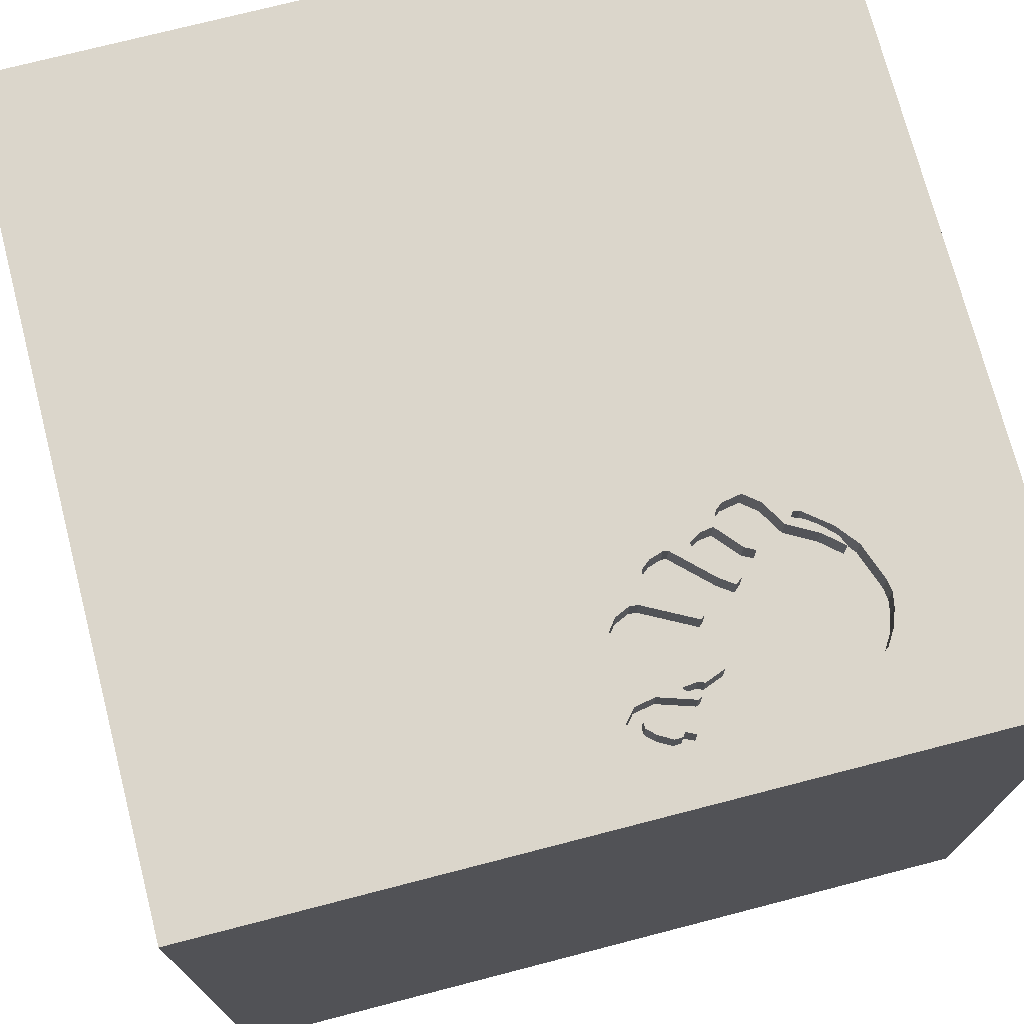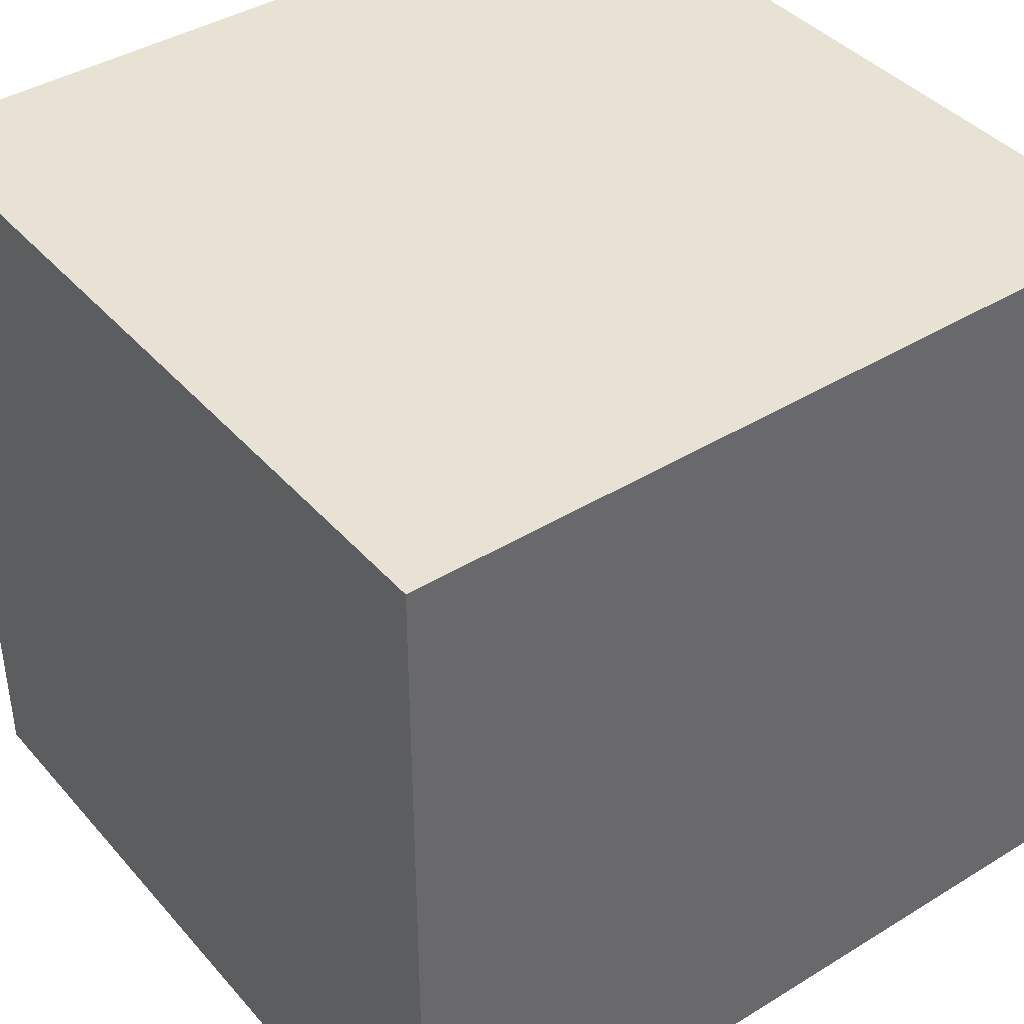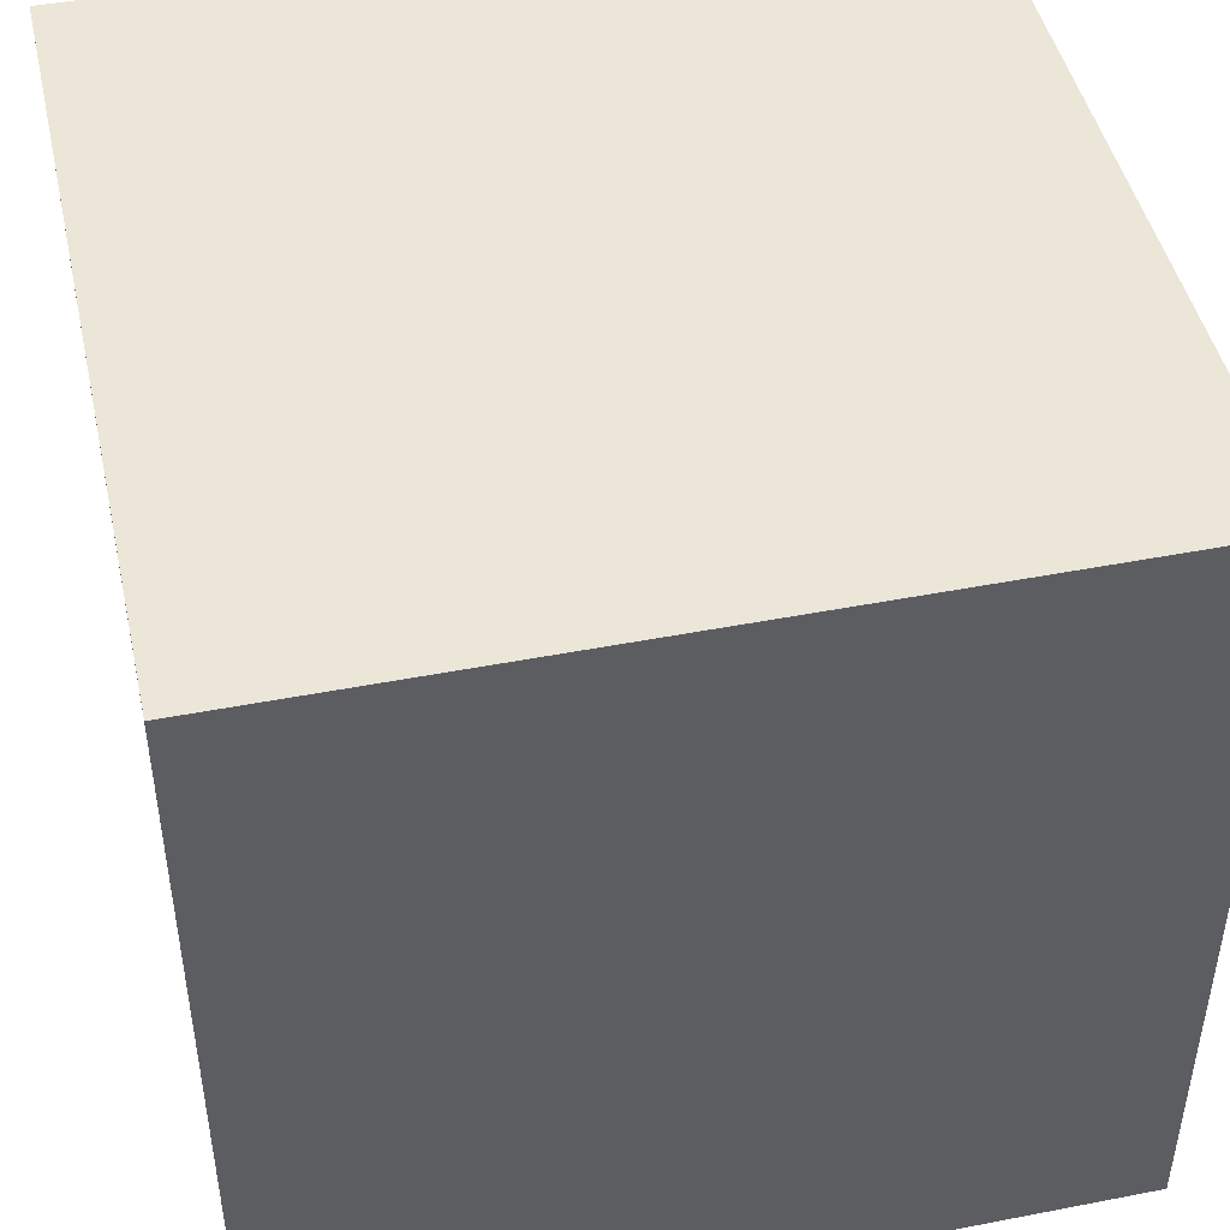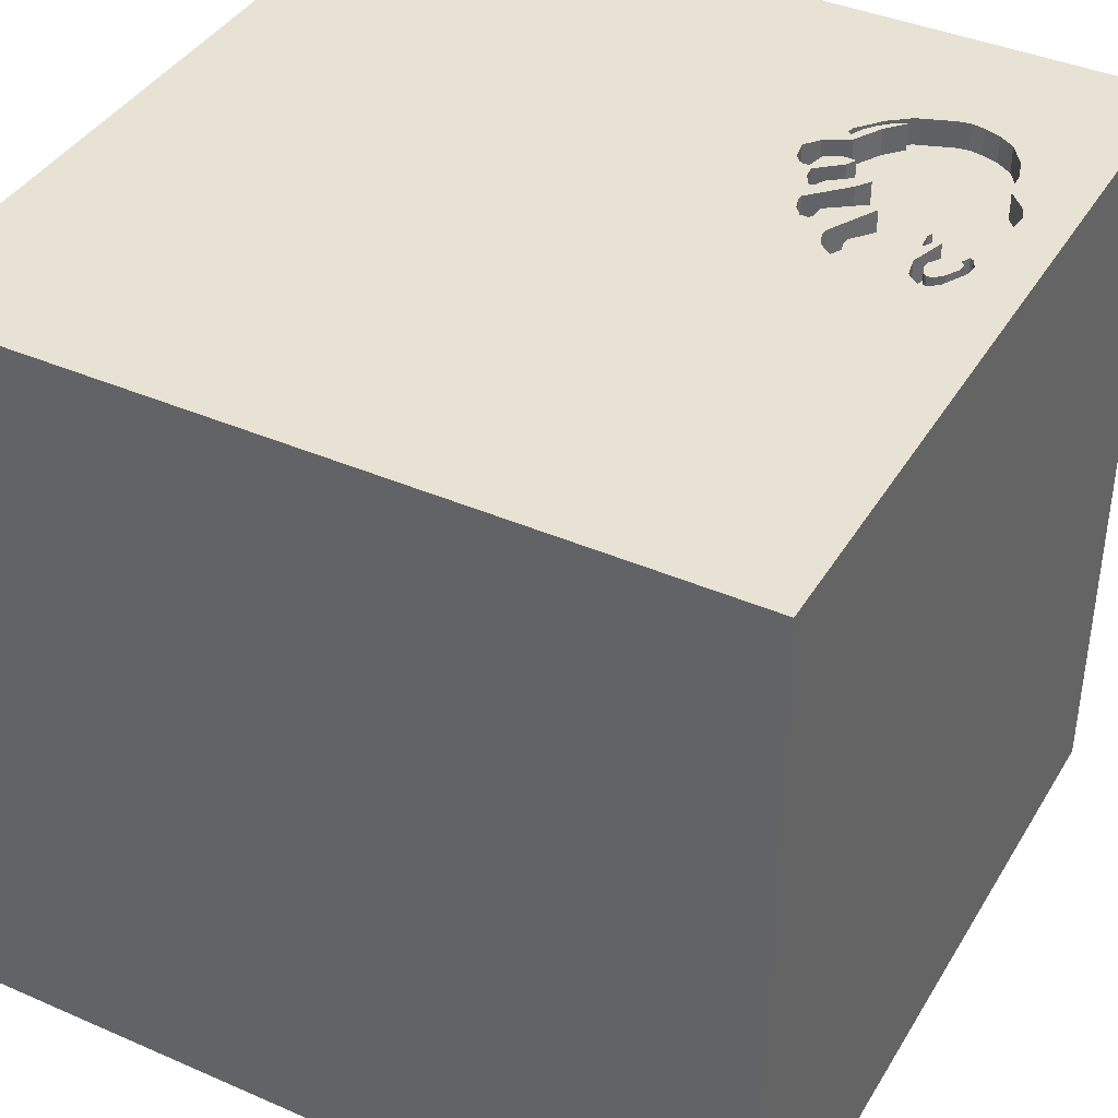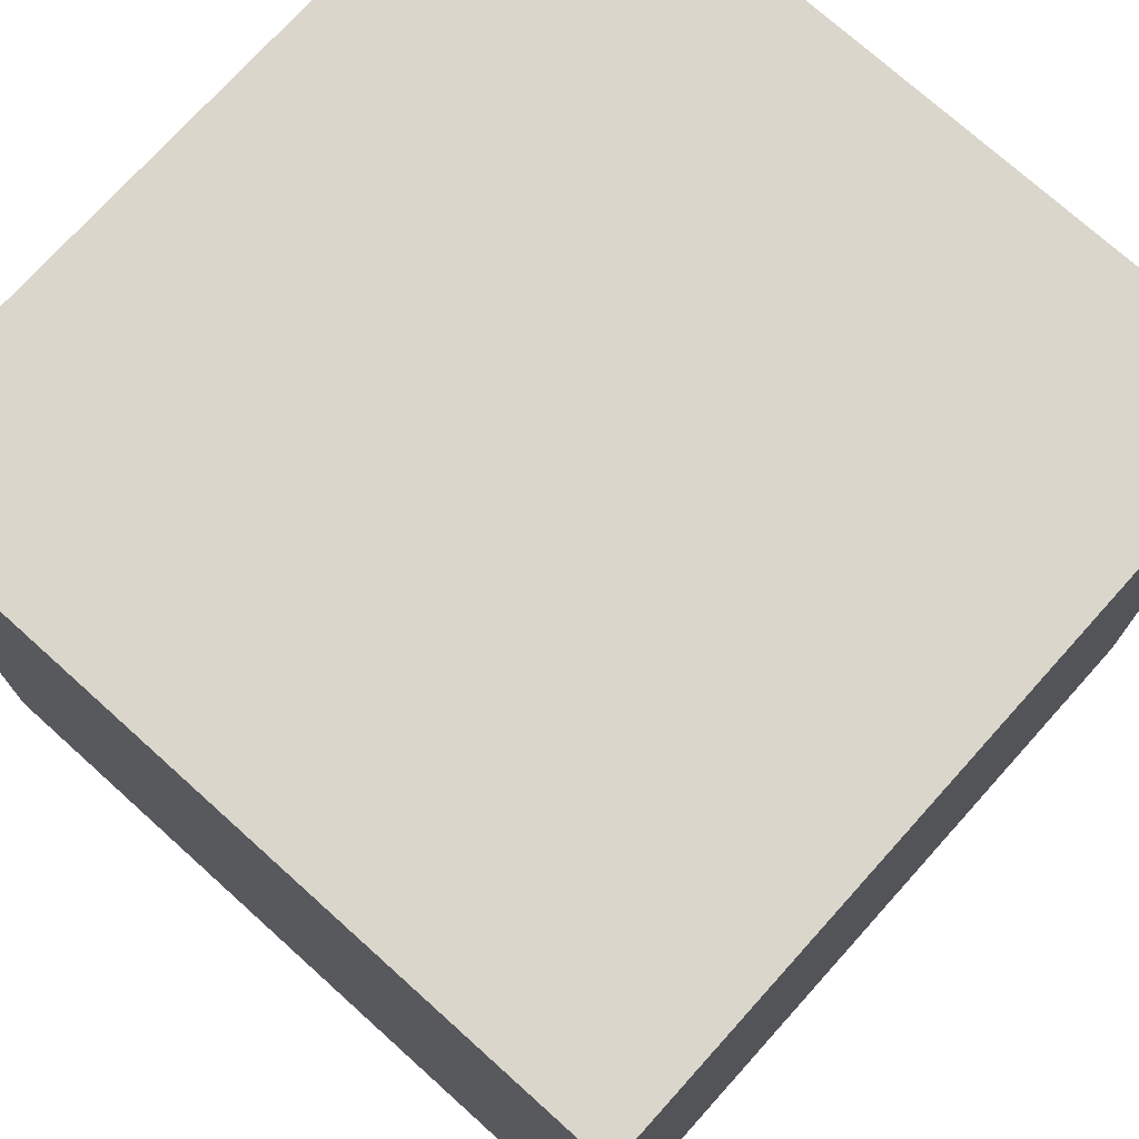
<metadata>
{"format":"obj","ext":"obj","renderer":"f3d","projection":"perspective","resolution":1024,"background":"white","views":[{"elev":73.5,"azim":165.5,"up":"+Y"},{"elev":40.7,"azim":53.1,"up":"+Z"},{"elev":46.3,"azim":77.5,"up":"+Z"},{"elev":39.9,"azim":118.3,"up":"+Y"},{"elev":74.1,"azim":42.0,"up":"+Z"}]}
</metadata>
<code>
o elephant_59
v -0.781 1.5 -0.6571
v -0.8276 1.5 -0.7158
v -0.8276 1.4 -0.7158
v -0.8405 1.5 -1.214
v -0.8246 1.5 -0.7444
v -0.8246 1.4 -0.7444
v -0.308 1.5 -0.8848
v -0.222 1.5 -1.272
v -0.222 1.4 -1.272
v -0.1718 1.5 -1.128
v -0.1718 1.4 -1.128
v -0.4675 1.5 -0.8046
v -0.2574 1.5 -1.289
v -0.7215 1.5 -0.6872
v -0.3141 1.5 -1.113
v -0.1558 1.5 -1.169
v -0.1558 1.4 -1.169
v -0.7306 1.5 -1.239
v -0.4119 1.5 -0.6699
v -0.4119 1.4 -0.6699
v -0.8333 0.5208 1.5
v -0.6771 -0 1.5
v -1.094 -1.5 -0.02604
v -0.6836 1.5 0.1465
v -0.8723 1.5 -0.7306
v -0.9353 1.5 -0.8102
v -0.9398 1.5 -1.131
v -0.9248 1.5 -1.155
v -0.4675 1.4 -0.8046
v -0.2228 1.5 -0.9375
v -0.9811 1.5 -1.036
v -0.7215 1.4 -0.6872
v -0.4081 1.5 -1.094
v -0.4081 1.4 -1.094
v -0.573 1.5 -0.7277
v -0.3719 1.5 -1.039
v 0.3255 -1.074 1.5
v 0.1823 0.4818 1.5
v 0.4167 -0 1.5
v 0.6738 0.9408 -1.5
v 1.5 1.5 1.5
v 0.4167 -0.4688 1.5
v 0.4167 -1.5 0.4687
v 0.4818 -1.5 -0.1823
v -0.01302 -1.5 1.276
v -0.1042 -1.5 -1.5
v -0.1562 -1.5 1.5
v 0.3906 1.5 0.06592
v -0.1042 1.5 -1.5
v 0.2083 1.5 -1.289
v -0.2946 -0.603 -1.5
v -0.4145 1.5 -0.6867
v -0.1809 1.5 -1.171
v -0.1809 1.4 -1.171
v -0.8855 1.5 -0.7846
v -0.3719 1.4 -1.039
v -0.2383 1.5 -0.719
v -0.2383 1.4 -0.719
v -0.9836 1.4 -0.9454
v -0.1699 1.5 -0.8238
v -0.1699 1.4 -0.8238
v -0.1302 -0.3125 1.5
v 0.02604 1.094 1.5
v -0.2083 -1.5 -0.8333
v 0 -1.5 0.05208
v -0.1562 -1.5 0.625
v 0 -1.5 -1.25
v -0.1206 1.5 -0.9119
v -0.09838 1.5 -1.143
v -0.09272 1.5 -1.252
v -0.1168 1.5 -0.8476
v -0.3004 1.5 -0.7603
v -0.3004 1.4 -0.7603
v -0.1946 1.5 -1.273
v -0.2671 1.5 -1.274
v -0.2671 1.4 -1.274
v -0.4513 1.5 -0.7055
v -0.4513 1.4 -0.7055
v -0.3376 1.5 -0.6793
v -0.7854 1.5 -0.6851
v -0.4145 1.4 -0.6867
v -0.1811 1.5 -1.3
v -0.1811 1.4 -1.3
v -0.2622 1.5 -1.119
v -0.2622 1.4 -1.119
v -0.08411 1.5 -0.8912
v -0.08411 1.4 -0.8912
v 1.224 0.2083 1.5
v 1.003 -1.5 -0.01302
v 1.5 -1.5 1.5
v 1.5 -1.5 -1.5
v 1.042 -0.4167 1.5
v -0.7659 1.5 -0.6773
v -0.3362 1.5 -1.122
v -0.9811 1.4 -1.036
v -0.3787 1.5 -0.9223
v -0.3787 1.4 -0.9223
v -0.1225 1.5 -1.183
v -0.1449 1.5 -1.245
v -0.1449 1.4 -1.245
v -0.8621 1.5 -0.7771
v -0.7618 1.5 -1.239
v -0.7618 1.4 -1.239
v -0.1151 1.5 -1.216
v -0.6098 1.5 -0.7466
v -0.05976 1.5 -1.189
v -0.2993 1.5 -1.169
v -0.5411 1.5 -0.8205
v -0.5411 1.4 -0.8205
v -0.497 1.5 -0.6387
v -0.497 1.4 -0.6387
v -0.2841 1.4 -0.9883
v -0.5801 1.5 -0.6417
v -0.5801 1.4 -0.6417
v -0.1369 1.5 -1.276
v -0.3721 1.5 -1.108
v -0.3937 1.5 -0.9085
v -0.3937 1.4 -0.9085
v -0.9894 1.5 -0.9864
v -0.4687 -1.5 0.1823
v -0.3906 -1.5 -0.4167
v -0.5208 -0.5729 1.5
v -0.3049 1.5 -1.146
v -0.3049 1.4 -1.146
v -1.5 -1.5 1.5
v -1.5 -0.5859 0.1823
v -1.5 -0.638 -0.4688
v -1.5 0.1823 -1.094
v -1.5 0.3906 -0.1693
v -1.5 0.1693 1.152
v -1.5 0.2083 0.5469
v -1.5 1.5 -1.5
v -1.5 -0.05208 -0
v -1.5 -0.1562 -0.4427
v -1.5 1.302 0.3906
v -1.5 1.5 1.5
v -1.5 -0.3385 -1.055
v -1.5 -1.5 -1.5
v -1.5 1.5 0.1042
v -1.5 -1.302 0.05208
v -1.5 -0.3646 1.094
v -1.5 0.8333 -0.2083
v -0.2775 1.5 -1.234
v -0.2775 1.4 -1.234
v -0.9248 1.4 -1.155
v -0.781 1.4 -0.6571
v -0.7563 1.5 -0.653
v -0.7563 1.4 -0.653
v -0.1946 1.4 -1.273
v -0.09272 1.4 -1.252
v -0.06387 1.5 -1.219
v -0.06387 1.4 -1.219
v -0.266 1.5 -1.129
v -0.3199 1.5 -0.6763
v -0.3199 1.4 -0.6763
v -0.9836 1.5 -0.9454
v -0.2719 1.5 -0.6919
v -0.2719 1.4 -0.6919
v -0.52 1.5 -0.588
v -0.6691 1.4 -0.5984
v -0.06624 1.5 -1.193
v -0.06624 1.4 -1.193
v -0.1225 1.4 -1.183
v -0.5112 1.5 -0.6084
v -0.5112 1.4 -0.6084
v -0.2318 1.5 -1.258
v -0.1852 1.5 -0.9063
v -0.1852 1.4 -0.9063
v -0.1604 1.5 -0.9022
v -0.1604 1.4 -0.9022
v -0.2256 1.5 -1.306
v -0.2256 1.4 -1.306
v -0.2384 1.5 -0.7323
v -0.9894 1.4 -0.9864
v -0.2551 1.5 -0.7599
v -0.1985 1.5 -0.8268
v -0.5514 1.5 -1.335
v -0.4522 1.5 -0.6457
v -0.3362 1.4 -1.122
v 1.5 0.5855 0.1709
v 1.5 1.5 -1.5
v -0.3089 1.5 -1.155
v -0.2551 1.4 -0.7599
v -0.4816 1.5 -1.328
v -0.4816 1.4 -1.328
v -1.276 -0.03906 1.5
v -1.198 -1.5 0.3646
v -0.6098 1.4 -0.7466
v -0.8723 1.4 -0.7306
v -0.6691 1.5 -0.5984
v -0.5156 1.5 -0.6255
v -0.5156 1.4 -0.6255
v -0.09839 1.4 -1.143
v -0.3141 1.4 -1.113
v -0.8944 1.5 -0.8051
v -0.8944 1.4 -0.8051
v -0.3832 1.5 -0.874
v -0.266 1.4 -1.129
v -0.5178 1.5 -0.8402
v -0.7463 1.5 -0.6695
v -0.7463 1.4 -0.6695
v -0.3156 1.5 -1.248
v -0.4167 0.625 1.5
v -0.5184 1.5 -1.332
v -0.4167 1.5 -1.354
v -0.5433 1.5 -0.5683
v -0.2604 -1.211 1.5
v -0.1168 1.4 -0.8476
v -0.3129 1.5 -1.164
v -0.3129 1.4 -1.164
v -0.9353 1.4 -0.8102
v -0.2386 1.5 -0.7499
v -0.6146 1.5 -0.5548
v -0.6146 1.4 -0.5548
v 0.8333 0.4687 1.5
v -0.2318 1.4 -1.258
v -0.8773 1.5 -0.7659
v -0.8773 1.4 -0.7659
v -0.2841 1.5 -0.9883
v -0.1134 1.5 -1.194
v -0.1134 1.4 -1.194
v -0.5514 1.4 -1.335
v -0.2364 1.5 -1.207
v -0.8405 1.4 -1.214
v -0.1206 1.4 -0.9119
v -0.1151 1.4 -1.216
v -0.2386 1.4 -0.7499
v -0.1985 1.4 -0.8268
v -0.3667 1.5 -1.266
v -0.3667 1.4 -1.266
v -0.7017 1.5 -1.24
v -0.7017 1.4 -1.24
v -0.7854 1.4 -0.6851
v -0.3832 1.4 -0.874
v -0.2346 1.5 -0.9473
v -0.5178 1.4 -0.8402
v -0.6652 1.5 -1.252
v -0.6652 1.4 -1.252
v -0.2574 1.4 -1.289
v -0.52 1.4 -0.588
v -0.5433 1.4 -0.5683
v -0.5941 1.5 -1.318
v -0.5941 1.4 -1.318
v -0.2993 1.4 -1.169
v -0.573 1.4 -0.7277
v -0.4522 1.4 -0.6457
v -0.9599 1.5 -1.098
v -0.9599 1.4 -1.098
v -0.3376 1.4 -0.6793
v -0.05976 1.4 -1.189
v -0.6119 1.5 -0.7015
v -0.6119 1.4 -0.7015
f 47 207 125
f 136 141 125
f 125 140 138
f 125 186 136
f 138 187 125
f 125 45 47
f 136 130 141
f 207 122 125
f 138 23 187
f 187 120 125
f 141 126 125
f 125 126 140
f 47 37 207
f 125 22 186
f 90 37 47
f 122 22 125
f 23 120 187
f 120 66 125
f 66 45 125
f 45 90 47
f 207 62 122
f 130 131 141
f 131 126 141
f 126 138 140
f 37 62 207
f 22 21 186
f 186 21 136
f 62 22 122
f 126 127 138
f 37 42 62
f 131 133 126
f 23 121 120
f 120 65 66
f 66 43 45
f 138 121 23
f 43 90 45
f 22 203 21
f 136 131 130
f 133 127 126
f 90 42 37
f 62 203 22
f 133 134 127
f 65 43 66
f 129 133 131
f 42 39 62
f 127 137 138
f 121 65 120
f 90 92 42
f 62 38 203
f 136 129 131
f 138 64 121
f 65 44 43
f 39 38 62
f 203 136 21
f 134 137 127
f 129 134 133
f 43 89 90
f 92 39 42
f 136 142 129
f 121 44 65
f 44 89 43
f 92 88 39
f 38 63 203
f 135 142 136
f 63 136 203
f 136 139 135
f 134 128 137
f 64 44 121
f 39 215 38
f 24 139 136
f 129 128 134
f 138 67 64
f 64 91 44
f 88 215 39
f 137 132 138
f 51 46 138
f 142 132 129
f 132 128 129
f 128 132 137
f 51 138 132
f 89 91 90
f 90 88 92
f 215 41 38
f 41 63 38
f 135 132 142
f 46 67 138
f 67 91 64
f 91 89 44
f 63 41 136
f 48 24 136
f 48 136 41
f 139 132 135
f 25 139 24
f 46 91 67
f 88 41 215
f 180 90 91
f 90 41 88
f 48 154 24
f 154 206 24
f 180 41 90
f 206 154 79
f 213 190 24
f 213 24 206
f 80 93 200
f 14 80 200
f 1 25 24
f 24 14 200
f 147 1 24
f 200 147 24
f 132 139 25
f 48 173 57
f 157 154 48
f 48 57 157
f 79 12 77
f 159 206 79
f 79 77 52
f 79 52 19
f 164 159 79
f 110 191 164
f 79 19 178
f 164 79 178
f 178 110 164
f 190 14 24
f 14 5 2
f 14 2 80
f 91 46 51
f 212 173 48
f 176 175 212
f 60 176 212
f 48 71 60
f 212 48 60
f 113 191 110
f 110 35 113
f 55 217 2
f 5 101 55
f 55 2 5
f 132 25 26
f 132 26 156
f 181 50 48
f 71 48 86
f 175 176 7
f 72 175 7
f 199 108 77
f 77 12 199
f 35 105 251
f 251 113 35
f 55 101 195
f 40 51 132
f 50 86 48
f 106 68 86
f 7 96 197
f 197 72 7
f 27 28 132
f 132 156 119
f 247 27 132
f 132 119 31
f 31 247 132
f 40 91 51
f 50 106 86
f 68 106 69
f 30 167 169
f 30 169 68
f 96 117 197
f 219 235 30
f 30 68 69
f 219 30 69
f 102 18 132
f 132 28 4
f 132 4 102
f 151 161 106
f 151 106 50
f 50 70 151
f 84 15 219
f 10 123 153
f 10 153 84
f 219 69 10
f 10 84 219
f 177 205 132
f 132 18 231
f 231 237 242
f 242 177 132
f 132 231 242
f 50 82 115
f 115 70 50
f 10 107 182
f 182 123 10
f 15 94 36
f 36 219 15
f 204 205 177
f 49 132 205
f 49 40 132
f 181 49 50
f 205 202 143
f 205 143 223
f 82 50 205
f 171 82 205
f 13 171 205
f 74 8 166
f 75 13 205
f 75 205 223
f 223 74 166
f 223 166 75
f 107 209 182
f 33 36 94
f 94 116 33
f 184 229 205
f 205 204 184
f 181 40 49
f 181 41 180
f 181 48 41
f 49 205 50
f 202 205 229
f 99 74 223
f 223 53 16
f 98 220 104
f 99 223 16
f 99 16 98
f 98 104 99
f 181 91 40
f 181 180 91
f 201 146 148
f 201 233 146
f 201 148 200
f 148 146 147
f 233 201 93
f 93 80 233
f 146 233 3
f 147 200 148
f 200 93 201
f 1 147 146
f 3 189 146
f 80 2 3
f 3 233 80
f 146 189 1
f 189 3 218
f 25 1 189
f 211 189 218
f 2 217 218
f 218 3 2
f 189 211 25
f 218 196 211
f 218 217 55
f 26 25 211
f 55 195 196
f 196 218 55
f 59 211 196
f 211 59 156
f 156 26 211
f 196 195 101
f 95 59 196
f 101 5 6
f 6 196 101
f 59 95 174
f 248 95 196
f 119 156 59
f 59 174 119
f 109 196 6
f 5 14 6
f 31 119 174
f 174 95 31
f 95 248 31
f 248 196 224
f 109 232 196
f 109 6 188
f 32 6 14
f 247 31 248
f 224 145 248
f 224 196 232
f 109 236 232
f 109 188 245
f 188 6 32
f 14 190 32
f 27 247 248
f 248 145 27
f 4 28 145
f 145 224 4
f 103 224 232
f 236 109 199
f 236 34 232
f 78 109 245
f 245 188 35
f 252 188 32
f 160 32 190
f 145 28 27
f 224 103 4
f 18 102 103
f 103 232 18
f 108 199 109
f 199 12 236
f 118 34 236
f 238 232 34
f 109 78 108
f 245 111 78
f 105 35 188
f 188 252 105
f 252 32 160
f 102 4 103
f 232 231 18
f 29 236 12
f 56 34 118
f 29 118 236
f 232 238 231
f 238 34 243
f 77 108 78
f 111 245 35
f 35 110 111
f 78 111 246
f 251 105 252
f 160 114 252
f 190 213 214
f 214 160 190
f 34 56 36
f 36 33 34
f 56 118 97
f 118 29 234
f 237 231 238
f 242 237 238
f 238 243 242
f 185 243 34
f 78 81 77
f 110 178 111
f 81 78 246
f 246 111 178
f 113 251 252
f 252 114 113
f 114 160 214
f 213 206 214
f 249 29 12
f 12 79 249
f 33 116 34
f 56 97 112
f 117 96 97
f 97 118 117
f 197 117 118
f 118 234 197
f 73 234 29
f 243 185 222
f 185 34 230
f 52 77 81
f 246 20 81
f 241 114 214
f 241 214 206
f 249 73 29
f 219 36 56
f 56 112 219
f 116 94 179
f 179 34 116
f 168 112 97
f 97 96 7
f 234 73 197
f 243 222 242
f 222 185 204
f 204 177 222
f 185 230 184
f 230 34 179
f 81 20 52
f 178 19 20
f 20 246 178
f 114 192 113
f 240 114 241
f 206 159 241
f 155 73 249
f 79 154 155
f 155 249 79
f 94 15 179
f 112 168 235
f 235 219 112
f 97 228 168
f 228 97 7
f 7 176 228
f 72 197 73
f 177 242 222
f 184 204 185
f 229 184 230
f 179 210 230
f 19 52 20
f 191 113 192
f 240 192 114
f 240 241 159
f 155 158 73
f 154 157 155
f 194 179 15
f 168 167 30
f 30 235 168
f 228 61 168
f 73 183 175
f 175 72 73
f 202 229 230
f 230 144 202
f 210 179 124
f 144 230 210
f 164 191 192
f 192 165 164
f 165 192 240
f 158 155 157
f 183 73 158
f 124 179 194
f 15 84 194
f 169 167 168
f 168 170 169
f 176 60 61
f 61 228 176
f 170 168 61
f 144 143 202
f 210 124 182
f 182 209 210
f 210 244 144
f 159 164 165
f 165 240 159
f 58 183 158
f 124 194 198
f 85 194 84
f 61 208 170
f 212 175 183
f 183 227 212
f 144 54 223
f 223 143 144
f 124 123 182
f 209 107 210
f 244 210 107
f 54 144 244
f 157 57 58
f 58 158 157
f 58 227 183
f 124 198 123
f 85 198 194
f 84 153 85
f 68 169 170
f 170 225 68
f 60 71 208
f 208 61 60
f 225 170 208
f 53 223 54
f 107 10 244
f 11 54 244
f 58 57 173
f 173 212 227
f 227 58 173
f 153 123 198
f 198 85 153
f 225 208 87
f 16 53 54
f 54 17 16
f 11 244 10
f 11 17 54
f 225 87 68
f 71 86 87
f 87 208 71
f 11 193 17
f 86 68 87
f 98 16 17
f 17 163 98
f 193 11 10
f 193 10 69
f 17 193 163
f 69 106 193
f 193 221 163
f 163 221 98
f 250 193 106
f 162 221 193
f 220 98 221
f 162 193 250
f 162 226 221
f 104 220 221
f 221 226 104
f 106 161 162
f 162 250 106
f 226 162 152
f 161 151 162
f 226 152 150
f 152 162 151
f 99 104 226
f 226 100 99
f 150 100 226
f 150 152 70
f 151 70 152
f 100 150 83
f 70 115 150
f 100 149 99
f 149 100 83
f 83 150 115
f 115 82 83
f 74 99 149
f 149 83 172
f 149 9 74
f 172 9 149
f 82 171 172
f 172 83 82
f 8 74 9
f 172 239 9
f 9 216 8
f 171 13 239
f 239 172 171
f 216 9 239
f 166 8 216
f 239 76 216
f 216 76 166
f 13 75 76
f 76 239 13
f 75 166 76

</code>
